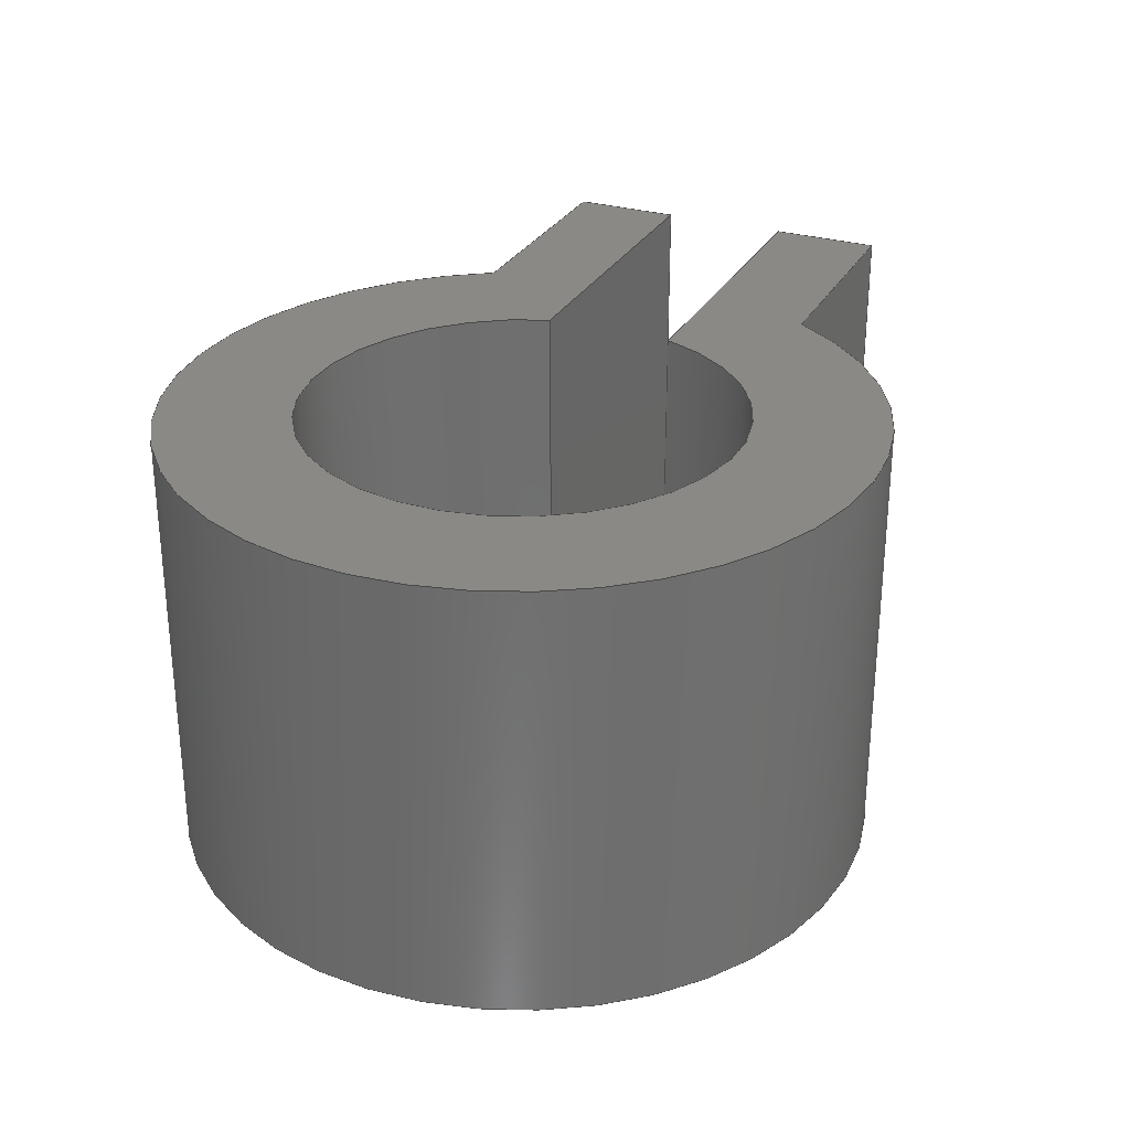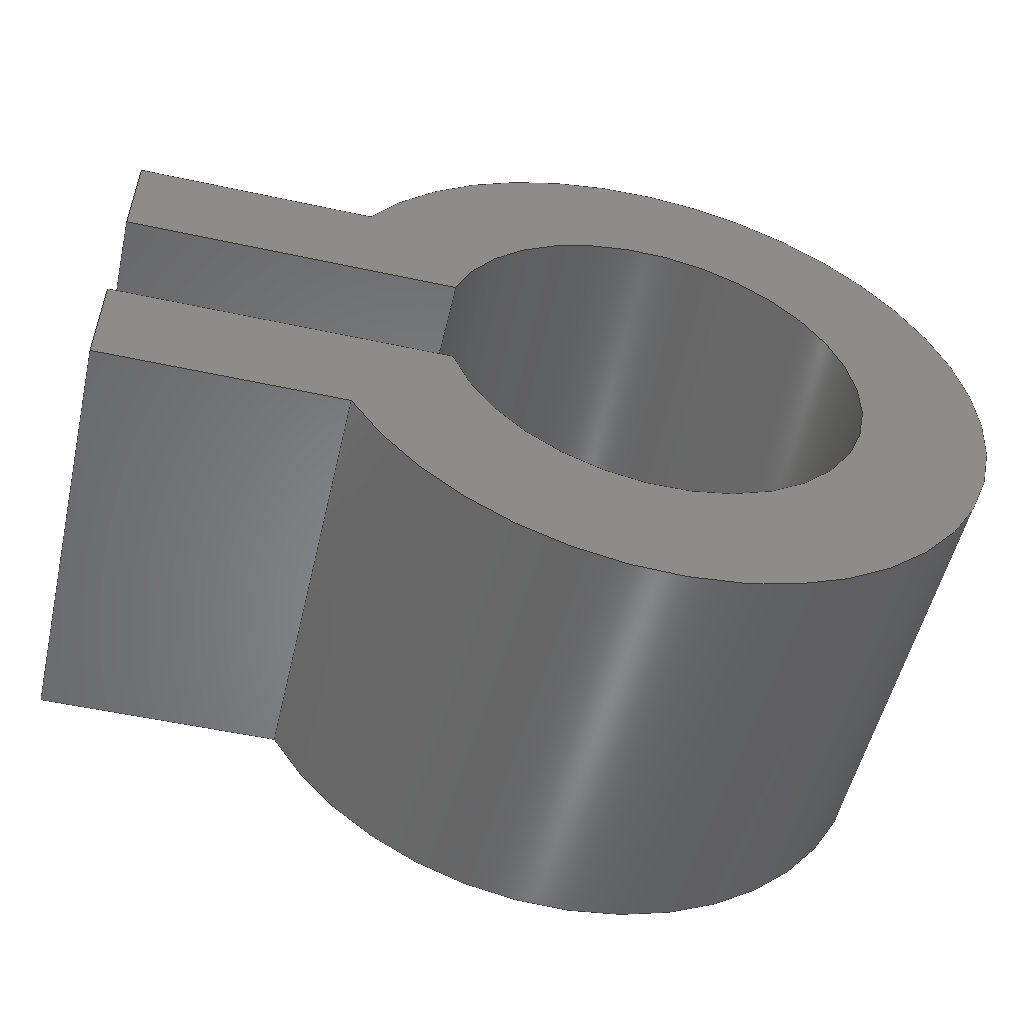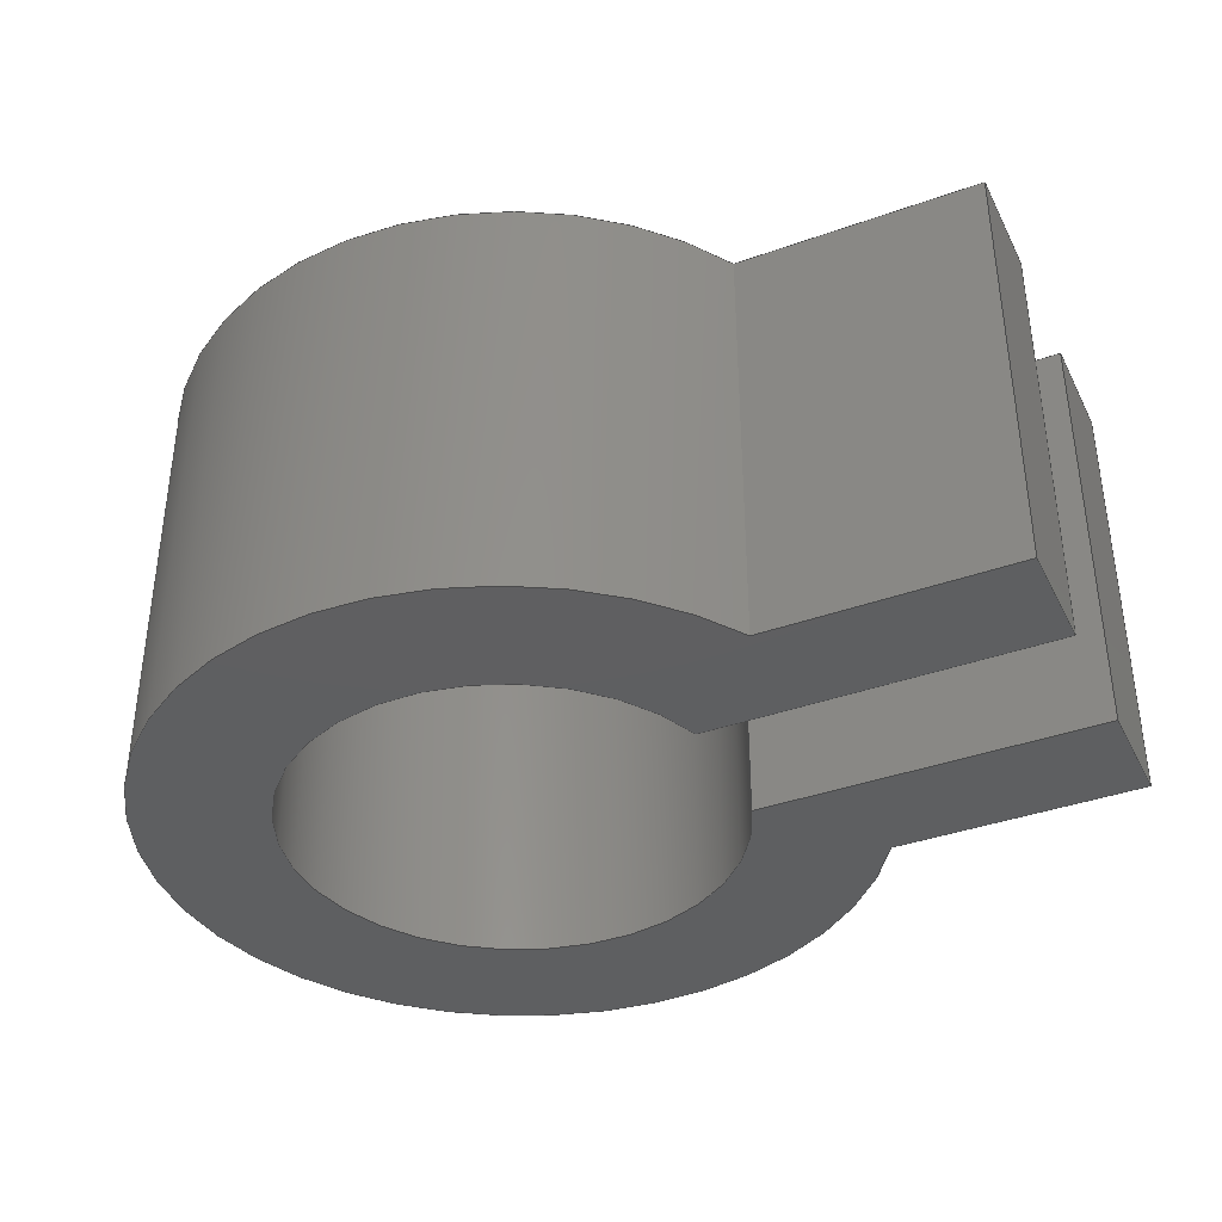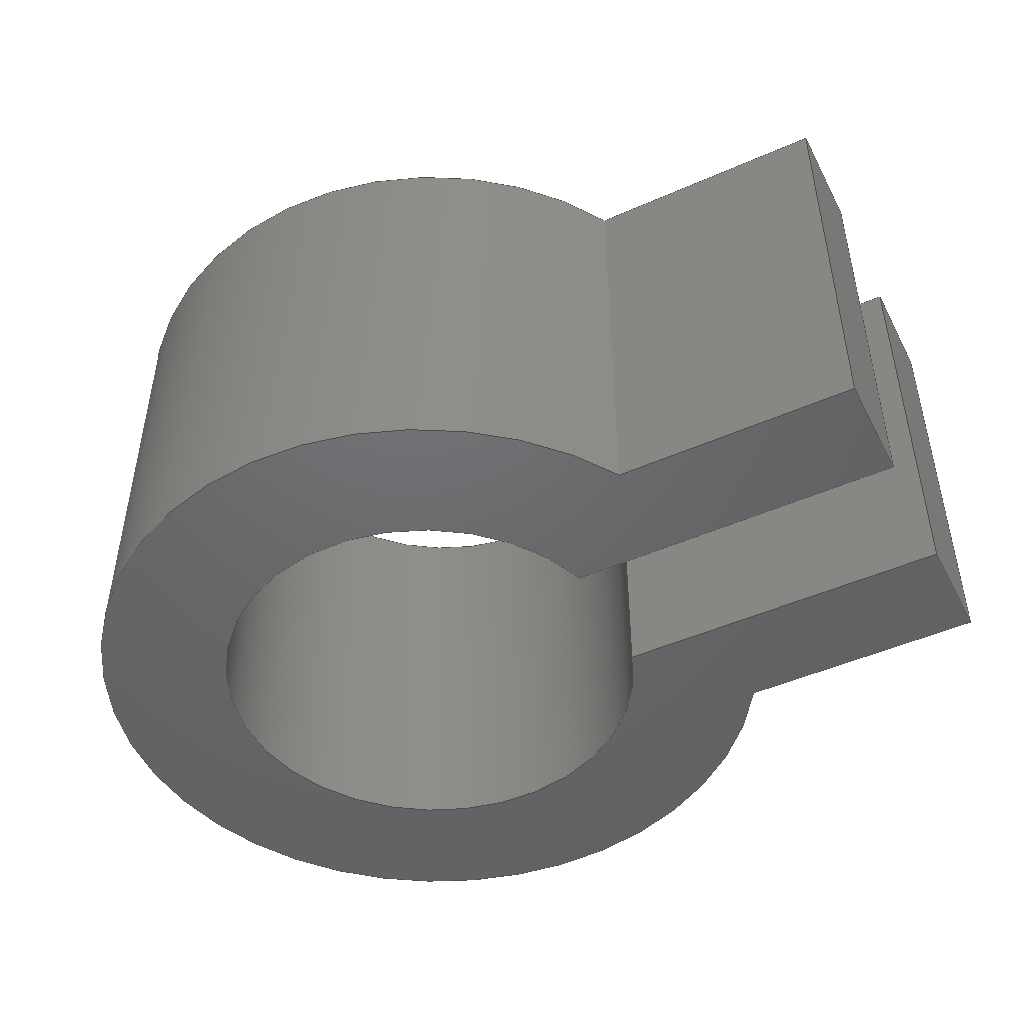
<metadata>
{"format":"step","ext":"step","renderer":"f3d","projection":"perspective","resolution":1024,"background":"white","views":[{"elev":29.0,"azim":113.9,"up":"+Y"},{"elev":-53.4,"azim":-13.1,"up":"+Z"},{"elev":-38.3,"azim":-155.6,"up":"+Y"},{"elev":-47.7,"azim":-153.5,"up":"+Y"}]}
</metadata>
<code>
ISO-10303-21;
DATA;
#1=MECHANICAL_DESIGN_GEOMETRIC_PRESENTATION_REPRESENTATION('',(#4),#310);
#2=SHAPE_REPRESENTATION_RELATIONSHIP('SRR','None',#317,#3);
#3=ADVANCED_BREP_SHAPE_REPRESENTATION('',(#5),#309);
#4=STYLED_ITEM('',(#327),#5);
#5=MANIFOLD_SOLID_BREP('Body1',#178);
#6=CYLINDRICAL_SURFACE('',#201,1);
#7=CYLINDRICAL_SURFACE('',#203,1.6);
#8=CIRCLE('',#194,1.6);
#9=CIRCLE('',#195,1);
#10=CIRCLE('',#202,1);
#11=CIRCLE('',#204,1.6);
#12=FACE_OUTER_BOUND('',#22,.T.);
#13=FACE_OUTER_BOUND('',#23,.T.);
#14=FACE_OUTER_BOUND('',#24,.T.);
#15=FACE_OUTER_BOUND('',#25,.T.);
#16=FACE_OUTER_BOUND('',#26,.T.);
#17=FACE_OUTER_BOUND('',#27,.T.);
#18=FACE_OUTER_BOUND('',#28,.T.);
#19=FACE_OUTER_BOUND('',#29,.T.);
#20=FACE_OUTER_BOUND('',#30,.T.);
#21=FACE_OUTER_BOUND('',#31,.T.);
#22=EDGE_LOOP('',(#112,#113,#114,#115));
#23=EDGE_LOOP('',(#116,#117,#118,#119,#120,#121,#122,#123));
#24=EDGE_LOOP('',(#124,#125,#126,#127));
#25=EDGE_LOOP('',(#128,#129,#130,#131));
#26=EDGE_LOOP('',(#132,#133,#134,#135));
#27=EDGE_LOOP('',(#136,#137,#138,#139));
#28=EDGE_LOOP('',(#140,#141,#142,#143));
#29=EDGE_LOOP('',(#144,#145,#146,#147));
#30=EDGE_LOOP('',(#148,#149,#150,#151));
#31=EDGE_LOOP('',(#152,#153,#154,#155,#156,#157,#158,#159));
#32=LINE('',#260,#52);
#33=LINE('',#262,#53);
#34=LINE('',#264,#54);
#35=LINE('',#265,#55);
#36=LINE('',#271,#56);
#37=LINE('',#273,#57);
#38=LINE('',#275,#58);
#39=LINE('',#278,#59);
#40=LINE('',#279,#60);
#41=LINE('',#283,#61);
#42=LINE('',#284,#62);
#43=LINE('',#285,#63);
#44=LINE('',#288,#64);
#45=LINE('',#289,#65);
#46=LINE('',#293,#66);
#47=LINE('',#294,#67);
#48=LINE('',#295,#68);
#49=LINE('',#297,#69);
#50=LINE('',#300,#70);
#51=LINE('',#301,#71);
#52=VECTOR('',#210,1);
#53=VECTOR('',#211,1);
#54=VECTOR('',#212,1);
#55=VECTOR('',#213,1);
#56=VECTOR('',#218,1);
#57=VECTOR('',#219,1);
#58=VECTOR('',#220,1);
#59=VECTOR('',#223,1);
#60=VECTOR('',#224,1);
#61=VECTOR('',#227,1);
#62=VECTOR('',#228,1);
#63=VECTOR('',#229,1);
#64=VECTOR('',#232,1);
#65=VECTOR('',#233,1);
#66=VECTOR('',#236,1);
#67=VECTOR('',#237,1);
#68=VECTOR('',#238,1);
#69=VECTOR('',#241,1);
#70=VECTOR('',#244,1);
#71=VECTOR('',#245,1);
#72=VERTEX_POINT('',#258);
#73=VERTEX_POINT('',#259);
#74=VERTEX_POINT('',#261);
#75=VERTEX_POINT('',#263);
#76=VERTEX_POINT('',#267);
#77=VERTEX_POINT('',#268);
#78=VERTEX_POINT('',#270);
#79=VERTEX_POINT('',#272);
#80=VERTEX_POINT('',#274);
#81=VERTEX_POINT('',#277);
#82=VERTEX_POINT('',#281);
#83=VERTEX_POINT('',#282);
#84=VERTEX_POINT('',#287);
#85=VERTEX_POINT('',#291);
#86=VERTEX_POINT('',#292);
#87=VERTEX_POINT('',#299);
#88=EDGE_CURVE('',#72,#73,#32,.T.);
#89=EDGE_CURVE('',#74,#72,#33,.T.);
#90=EDGE_CURVE('',#75,#74,#34,.T.);
#91=EDGE_CURVE('',#75,#73,#35,.T.);
#92=EDGE_CURVE('',#76,#77,#8,.T.);
#93=EDGE_CURVE('',#77,#78,#36,.T.);
#94=EDGE_CURVE('',#78,#79,#37,.T.);
#95=EDGE_CURVE('',#79,#80,#38,.T.);
#96=EDGE_CURVE('',#80,#72,#9,.T.);
#97=EDGE_CURVE('',#73,#81,#39,.T.);
#98=EDGE_CURVE('',#81,#76,#40,.T.);
#99=EDGE_CURVE('',#82,#83,#41,.T.);
#100=EDGE_CURVE('',#82,#79,#42,.T.);
#101=EDGE_CURVE('',#83,#78,#43,.T.);
#102=EDGE_CURVE('',#83,#84,#44,.T.);
#103=EDGE_CURVE('',#84,#77,#45,.T.);
#104=EDGE_CURVE('',#85,#86,#46,.T.);
#105=EDGE_CURVE('',#76,#86,#47,.T.);
#106=EDGE_CURVE('',#85,#81,#48,.T.);
#107=EDGE_CURVE('',#75,#85,#49,.T.);
#108=EDGE_CURVE('',#87,#82,#50,.T.);
#109=EDGE_CURVE('',#80,#87,#51,.T.);
#110=EDGE_CURVE('',#74,#87,#10,.T.);
#111=EDGE_CURVE('',#84,#86,#11,.T.);
#112=ORIENTED_EDGE('',*,*,#88,.F.);
#113=ORIENTED_EDGE('',*,*,#89,.F.);
#114=ORIENTED_EDGE('',*,*,#90,.F.);
#115=ORIENTED_EDGE('',*,*,#91,.T.);
#116=ORIENTED_EDGE('',*,*,#92,.T.);
#117=ORIENTED_EDGE('',*,*,#93,.T.);
#118=ORIENTED_EDGE('',*,*,#94,.T.);
#119=ORIENTED_EDGE('',*,*,#95,.T.);
#120=ORIENTED_EDGE('',*,*,#96,.T.);
#121=ORIENTED_EDGE('',*,*,#88,.T.);
#122=ORIENTED_EDGE('',*,*,#97,.T.);
#123=ORIENTED_EDGE('',*,*,#98,.T.);
#124=ORIENTED_EDGE('',*,*,#99,.F.);
#125=ORIENTED_EDGE('',*,*,#100,.T.);
#126=ORIENTED_EDGE('',*,*,#94,.F.);
#127=ORIENTED_EDGE('',*,*,#101,.F.);
#128=ORIENTED_EDGE('',*,*,#102,.F.);
#129=ORIENTED_EDGE('',*,*,#101,.T.);
#130=ORIENTED_EDGE('',*,*,#93,.F.);
#131=ORIENTED_EDGE('',*,*,#103,.F.);
#132=ORIENTED_EDGE('',*,*,#104,.T.);
#133=ORIENTED_EDGE('',*,*,#105,.F.);
#134=ORIENTED_EDGE('',*,*,#98,.F.);
#135=ORIENTED_EDGE('',*,*,#106,.F.);
#136=ORIENTED_EDGE('',*,*,#107,.T.);
#137=ORIENTED_EDGE('',*,*,#106,.T.);
#138=ORIENTED_EDGE('',*,*,#97,.F.);
#139=ORIENTED_EDGE('',*,*,#91,.F.);
#140=ORIENTED_EDGE('',*,*,#95,.F.);
#141=ORIENTED_EDGE('',*,*,#100,.F.);
#142=ORIENTED_EDGE('',*,*,#108,.F.);
#143=ORIENTED_EDGE('',*,*,#109,.F.);
#144=ORIENTED_EDGE('',*,*,#109,.T.);
#145=ORIENTED_EDGE('',*,*,#110,.F.);
#146=ORIENTED_EDGE('',*,*,#89,.T.);
#147=ORIENTED_EDGE('',*,*,#96,.F.);
#148=ORIENTED_EDGE('',*,*,#103,.T.);
#149=ORIENTED_EDGE('',*,*,#92,.F.);
#150=ORIENTED_EDGE('',*,*,#105,.T.);
#151=ORIENTED_EDGE('',*,*,#111,.F.);
#152=ORIENTED_EDGE('',*,*,#90,.T.);
#153=ORIENTED_EDGE('',*,*,#110,.T.);
#154=ORIENTED_EDGE('',*,*,#108,.T.);
#155=ORIENTED_EDGE('',*,*,#99,.T.);
#156=ORIENTED_EDGE('',*,*,#102,.T.);
#157=ORIENTED_EDGE('',*,*,#111,.T.);
#158=ORIENTED_EDGE('',*,*,#104,.F.);
#159=ORIENTED_EDGE('',*,*,#107,.F.);
#160=PLANE('',#192);
#161=PLANE('',#193);
#162=PLANE('',#196);
#163=PLANE('',#197);
#164=PLANE('',#198);
#165=PLANE('',#199);
#166=PLANE('',#200);
#167=PLANE('',#205);
#168=ADVANCED_FACE('',(#12),#160,.F.);
#169=ADVANCED_FACE('',(#13),#161,.F.);
#170=ADVANCED_FACE('',(#14),#162,.T.);
#171=ADVANCED_FACE('',(#15),#163,.T.);
#172=ADVANCED_FACE('',(#16),#164,.T.);
#173=ADVANCED_FACE('',(#17),#165,.T.);
#174=ADVANCED_FACE('',(#18),#166,.F.);
#175=ADVANCED_FACE('',(#19),#6,.F.);
#176=ADVANCED_FACE('',(#20),#7,.T.);
#177=ADVANCED_FACE('',(#21),#167,.T.);
#178=CLOSED_SHELL('',(#168,#169,#170,#171,#172,#173,#174,#175,#176,#177));
#179=DERIVED_UNIT_ELEMENT(#181,1);
#180=DERIVED_UNIT_ELEMENT(#312,3);
#181=(
MASS_UNIT()
NAMED_UNIT(*)
SI_UNIT(.KILO.,.GRAM.)
);
#182=DERIVED_UNIT((#179,#180));
#183=MEASURE_REPRESENTATION_ITEM('density measure',
POSITIVE_RATIO_MEASURE(7850),#182);
#184=PROPERTY_DEFINITION_REPRESENTATION(#189,#186);
#185=PROPERTY_DEFINITION_REPRESENTATION(#190,#187);
#186=REPRESENTATION('material name',(#188),#309);
#187=REPRESENTATION('density',(#183),#309);
#188=DESCRIPTIVE_REPRESENTATION_ITEM('Steel','Steel');
#189=PROPERTY_DEFINITION('material property','material name',#319);
#190=PROPERTY_DEFINITION('material property','density of part',#319);
#191=AXIS2_PLACEMENT_3D('placement',#256,#206,#207);
#192=AXIS2_PLACEMENT_3D('',#257,#208,#209);
#193=AXIS2_PLACEMENT_3D('',#266,#214,#215);
#194=AXIS2_PLACEMENT_3D('',#269,#216,#217);
#195=AXIS2_PLACEMENT_3D('',#276,#221,#222);
#196=AXIS2_PLACEMENT_3D('',#280,#225,#226);
#197=AXIS2_PLACEMENT_3D('',#286,#230,#231);
#198=AXIS2_PLACEMENT_3D('',#290,#234,#235);
#199=AXIS2_PLACEMENT_3D('',#296,#239,#240);
#200=AXIS2_PLACEMENT_3D('',#298,#242,#243);
#201=AXIS2_PLACEMENT_3D('',#302,#246,#247);
#202=AXIS2_PLACEMENT_3D('',#303,#248,#249);
#203=AXIS2_PLACEMENT_3D('',#304,#250,#251);
#204=AXIS2_PLACEMENT_3D('',#305,#252,#253);
#205=AXIS2_PLACEMENT_3D('',#306,#254,#255);
#206=DIRECTION('axis',(0,0,1));
#207=DIRECTION('refdir',(1,0,0));
#208=DIRECTION('center_axis',(0,0,-1));
#209=DIRECTION('ref_axis',(1,0,0));
#210=DIRECTION('',(-1,0,0));
#211=DIRECTION('',(0,-1,0));
#212=DIRECTION('',(1,0,0));
#213=DIRECTION('',(0,-1,0));
#214=DIRECTION('center_axis',(0,1,0));
#215=DIRECTION('ref_axis',(1,0,0));
#216=DIRECTION('center_axis',(0,-1,0));
#217=DIRECTION('ref_axis',(1,0,0));
#218=DIRECTION('',(-1,0,-1.436e-16));
#219=DIRECTION('',(0,0,-1));
#220=DIRECTION('',(1,0,7.181e-17));
#221=DIRECTION('center_axis',(0,1,0));
#222=DIRECTION('ref_axis',(1,0,0));
#223=DIRECTION('',(0,0,-1));
#224=DIRECTION('',(1,0,0));
#225=DIRECTION('center_axis',(-1,0,0));
#226=DIRECTION('ref_axis',(0,0,-1));
#227=DIRECTION('',(0,0,1));
#228=DIRECTION('',(0,-1,0));
#229=DIRECTION('',(0,-1,0));
#230=DIRECTION('center_axis',(-1.436e-16,0,1));
#231=DIRECTION('ref_axis',(-1,0,-1.436e-16));
#232=DIRECTION('',(1,0,1.436e-16));
#233=DIRECTION('',(0,-1,0));
#234=DIRECTION('center_axis',(0,0,-1));
#235=DIRECTION('ref_axis',(1,0,0));
#236=DIRECTION('',(1,0,0));
#237=DIRECTION('',(0,1,0));
#238=DIRECTION('',(0,-1,0));
#239=DIRECTION('center_axis',(-1,0,0));
#240=DIRECTION('ref_axis',(0,0,-1));
#241=DIRECTION('',(0,0,-1));
#242=DIRECTION('center_axis',(0,0,1));
#243=DIRECTION('ref_axis',(-1,0,0));
#244=DIRECTION('',(-1,0,-7.181e-17));
#245=DIRECTION('',(0,1,0));
#246=DIRECTION('center_axis',(0,1,0));
#247=DIRECTION('ref_axis',(1,0,0));
#248=DIRECTION('center_axis',(0,-1,0));
#249=DIRECTION('ref_axis',(1,0,0));
#250=DIRECTION('center_axis',(0,1,0));
#251=DIRECTION('ref_axis',(1,0,0));
#252=DIRECTION('center_axis',(0,1,0));
#253=DIRECTION('ref_axis',(1,0,0));
#254=DIRECTION('center_axis',(0,1,0));
#255=DIRECTION('ref_axis',(1,0,0));
#256=CARTESIAN_POINT('',(0,0,0));
#257=CARTESIAN_POINT('Origin',(-1.572,1,-0.3));
#258=CARTESIAN_POINT('',(-0.9539,-1,-0.3));
#259=CARTESIAN_POINT('',(-2.5,-1,-0.3));
#260=CARTESIAN_POINT('',(-0.9539,-1,-0.3));
#261=CARTESIAN_POINT('',(-0.9539,1,-0.3));
#262=CARTESIAN_POINT('',(-0.9539,0,-0.3));
#263=CARTESIAN_POINT('',(-2.5,1,-0.3));
#264=CARTESIAN_POINT('',(-0.7858,1,-0.3));
#265=CARTESIAN_POINT('',(-2.5,1,-0.3));
#266=CARTESIAN_POINT('Origin',(0,-1,0));
#267=CARTESIAN_POINT('',(-1.386,-1,-0.8));
#268=CARTESIAN_POINT('',(-1.386,-1,0.8));
#269=CARTESIAN_POINT('Origin',(0,-1,0));
#270=CARTESIAN_POINT('',(-2.5,-1,0.8));
#271=CARTESIAN_POINT('',(-2.5,-1,0.8));
#272=CARTESIAN_POINT('',(-2.5,-1,0.3));
#273=CARTESIAN_POINT('',(-2.5,-1,0.3));
#274=CARTESIAN_POINT('',(-0.9539,-1,0.3));
#275=CARTESIAN_POINT('',(-0.9539,-1,0.3));
#276=CARTESIAN_POINT('Origin',(0,-1,0));
#277=CARTESIAN_POINT('',(-2.5,-1,-0.8));
#278=CARTESIAN_POINT('',(-2.5,-1,-0.3));
#279=CARTESIAN_POINT('',(-2.5,-1,-0.8));
#280=CARTESIAN_POINT('Origin',(-2.5,1,0.8));
#281=CARTESIAN_POINT('',(-2.5,1,0.3));
#282=CARTESIAN_POINT('',(-2.5,1,0.8));
#283=CARTESIAN_POINT('',(-2.5,1,0.3));
#284=CARTESIAN_POINT('',(-2.5,1,0.3));
#285=CARTESIAN_POINT('',(-2.5,1,0.8));
#286=CARTESIAN_POINT('Origin',(-1.386,1,0.8));
#287=CARTESIAN_POINT('',(-1.386,1,0.8));
#288=CARTESIAN_POINT('',(-2.5,1,0.8));
#289=CARTESIAN_POINT('',(-1.386,0,0.8));
#290=CARTESIAN_POINT('Origin',(-2.5,1,-0.8));
#291=CARTESIAN_POINT('',(-2.5,1,-0.8));
#292=CARTESIAN_POINT('',(-1.386,1,-0.8));
#293=CARTESIAN_POINT('',(-2.5,1,-0.8));
#294=CARTESIAN_POINT('',(-1.386,0,-0.8));
#295=CARTESIAN_POINT('',(-2.5,1,-0.8));
#296=CARTESIAN_POINT('Origin',(-2.5,1,-0.3));
#297=CARTESIAN_POINT('',(-2.5,1,-0.3));
#298=CARTESIAN_POINT('Origin',(-0.9539,1,0.3));
#299=CARTESIAN_POINT('',(-0.9539,1,0.3));
#300=CARTESIAN_POINT('',(-0.9539,1,0.3));
#301=CARTESIAN_POINT('',(-0.9539,0,0.3));
#302=CARTESIAN_POINT('Origin',(0,0,0));
#303=CARTESIAN_POINT('Origin',(0,1,0));
#304=CARTESIAN_POINT('Origin',(0,0,0));
#305=CARTESIAN_POINT('Origin',(0,1,0));
#306=CARTESIAN_POINT('Origin',(0,1,0));
#307=UNCERTAINTY_MEASURE_WITH_UNIT(LENGTH_MEASURE(0.001),#311,
'DISTANCE_ACCURACY_VALUE',
'Maximum model space distance between geometric entities at asserted c
onnectivities');
#308=UNCERTAINTY_MEASURE_WITH_UNIT(LENGTH_MEASURE(0.001),#311,
'DISTANCE_ACCURACY_VALUE',
'Maximum model space distance between geometric entities at asserted c
onnectivities');
#309=(
GEOMETRIC_REPRESENTATION_CONTEXT(3)
GLOBAL_UNCERTAINTY_ASSIGNED_CONTEXT((#307))
GLOBAL_UNIT_ASSIGNED_CONTEXT((#311,#313,#314))
REPRESENTATION_CONTEXT('','3D')
);
#310=(
GEOMETRIC_REPRESENTATION_CONTEXT(3)
GLOBAL_UNCERTAINTY_ASSIGNED_CONTEXT((#308))
GLOBAL_UNIT_ASSIGNED_CONTEXT((#311,#313,#314))
REPRESENTATION_CONTEXT('','3D')
);
#311=(
LENGTH_UNIT()
NAMED_UNIT(*)
SI_UNIT(.CENTI.,.METRE.)
);
#312=(
LENGTH_UNIT()
NAMED_UNIT(*)
SI_UNIT($,.METRE.)
);
#313=(
NAMED_UNIT(*)
PLANE_ANGLE_UNIT()
SI_UNIT($,.RADIAN.)
);
#314=(
NAMED_UNIT(*)
SI_UNIT($,.STERADIAN.)
SOLID_ANGLE_UNIT()
);
#315=SHAPE_DEFINITION_REPRESENTATION(#316,#317);
#316=PRODUCT_DEFINITION_SHAPE('',$,#319);
#317=SHAPE_REPRESENTATION('',(#191),#309);
#318=PRODUCT_DEFINITION_CONTEXT('part definition',#323,'design');
#319=PRODUCT_DEFINITION('Untitled','Untitled',#320,#318);
#320=PRODUCT_DEFINITION_FORMATION('',$,#325);
#321=PRODUCT_RELATED_PRODUCT_CATEGORY('Untitled','Untitled',(#325));
#322=APPLICATION_PROTOCOL_DEFINITION('international standard',
'automotive_design',2009,#323);
#323=APPLICATION_CONTEXT(
'Core Data for Automotive Mechanical Design Process');
#324=PRODUCT_CONTEXT('part definition',#323,'mechanical');
#325=PRODUCT('Untitled','Untitled',$,(#324));
#326=PRESENTATION_STYLE_ASSIGNMENT((#328));
#327=PRESENTATION_STYLE_ASSIGNMENT((#329));
#328=SURFACE_STYLE_USAGE(.BOTH.,#330);
#329=SURFACE_STYLE_USAGE(.BOTH.,#331);
#330=SURFACE_SIDE_STYLE('',(#332));
#331=SURFACE_SIDE_STYLE('',(#333));
#332=SURFACE_STYLE_FILL_AREA(#334);
#333=SURFACE_STYLE_FILL_AREA(#335);
#334=FILL_AREA_STYLE('Steel - Satin',(#336));
#335=FILL_AREA_STYLE('Plastic - Textured - Regular',(#337));
#336=FILL_AREA_STYLE_COLOUR('Steel - Satin',#338);
#337=FILL_AREA_STYLE_COLOUR('Plastic - Textured - Regular',#339);
#338=COLOUR_RGB('Steel - Satin',0.6275,0.6275,0.6275);
#339=COLOUR_RGB('Plastic - Textured - Regular',0.09804,0.09804,
0.09804);
ENDSEC;
END-ISO-10303-21;

</code>
